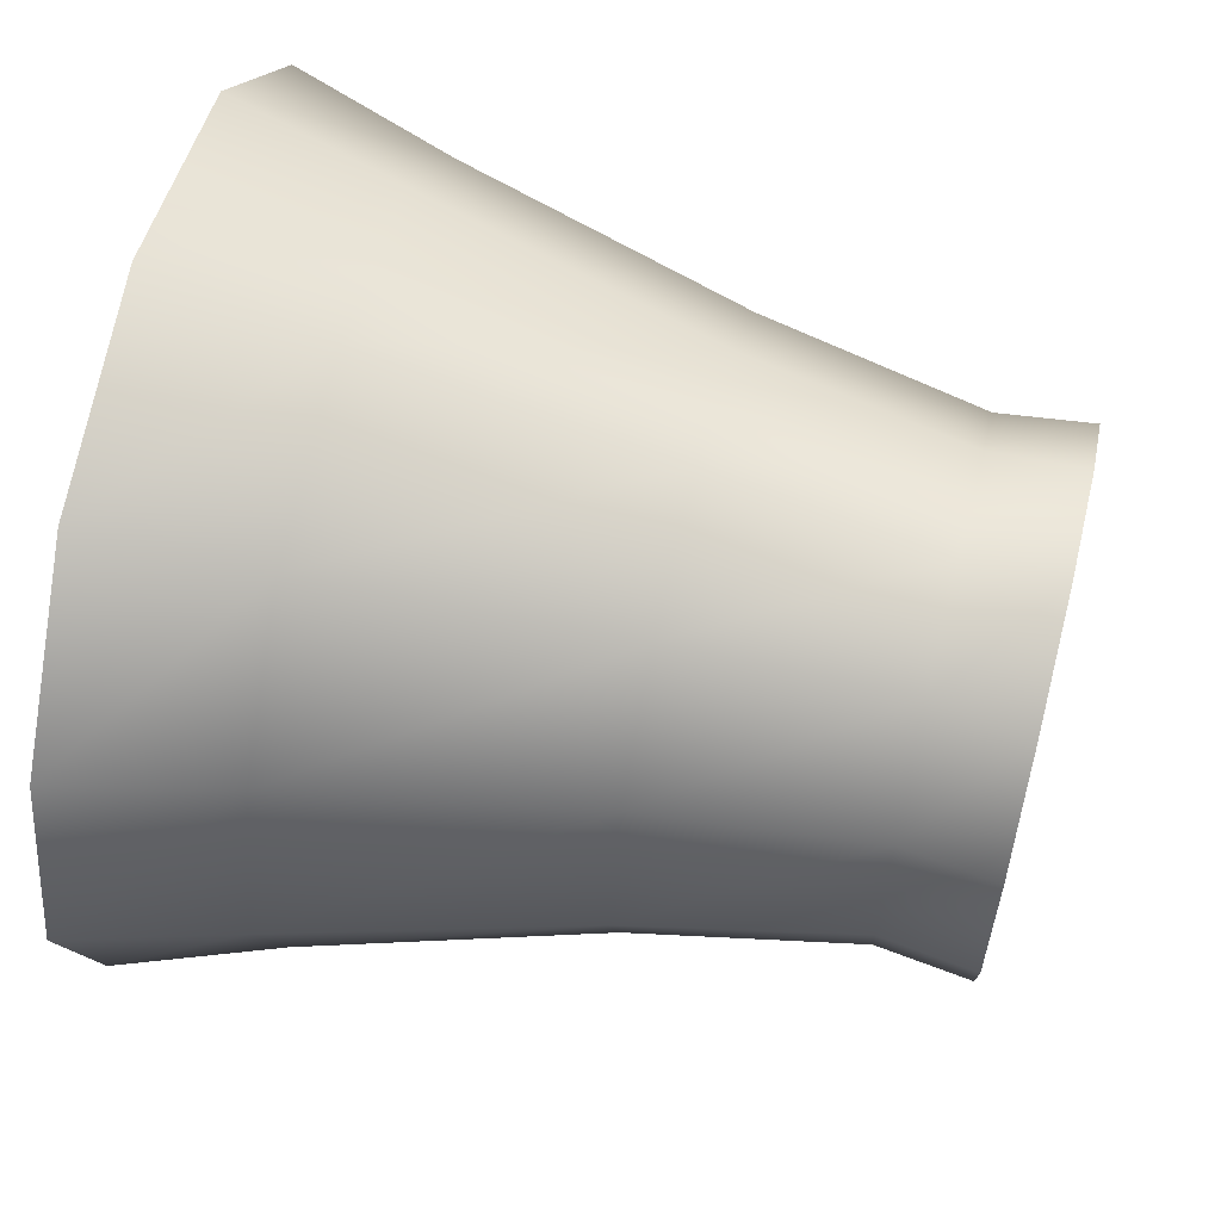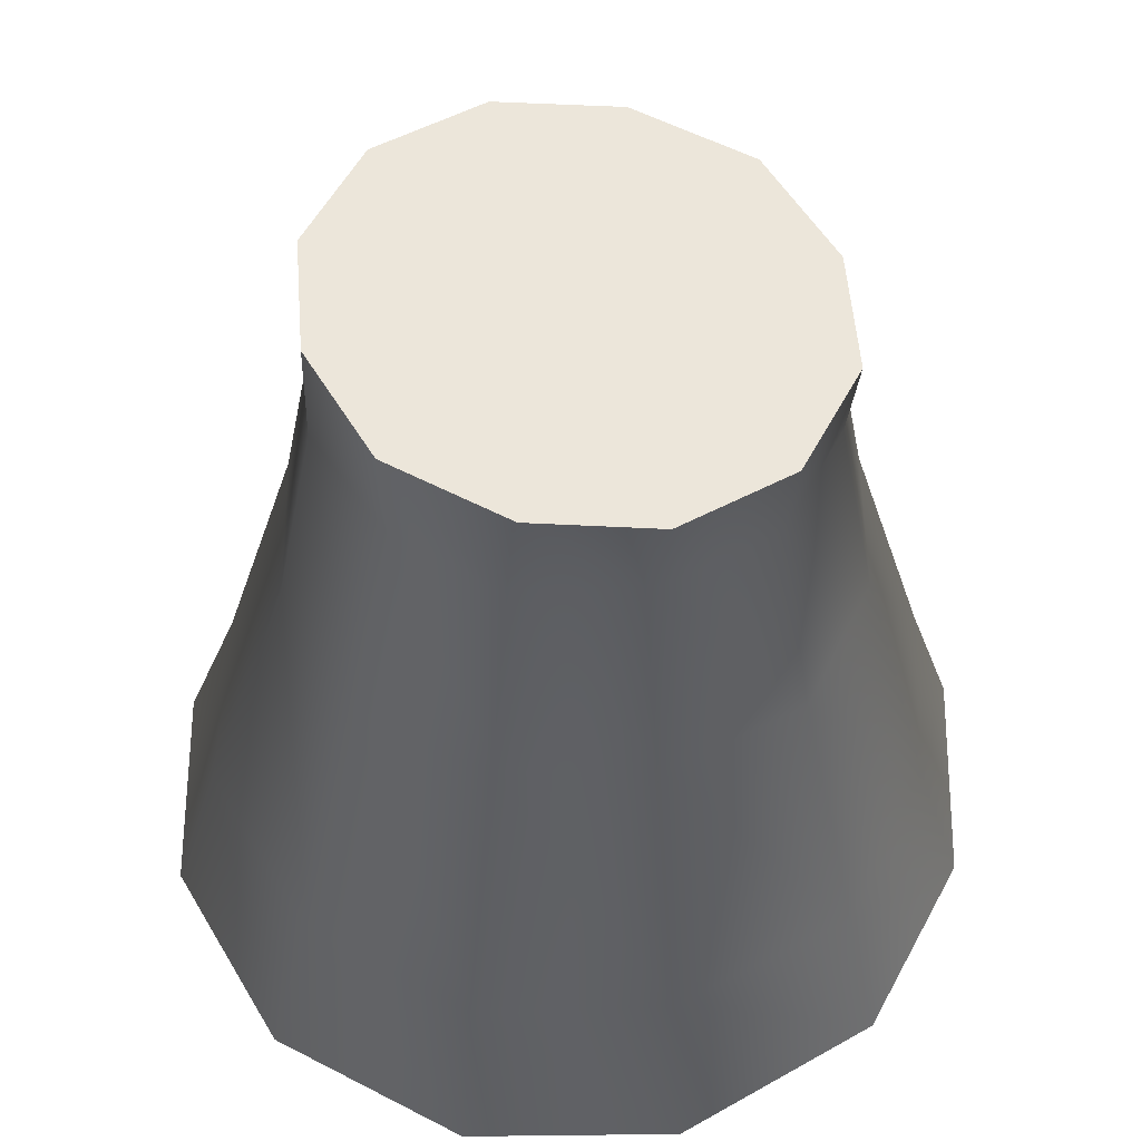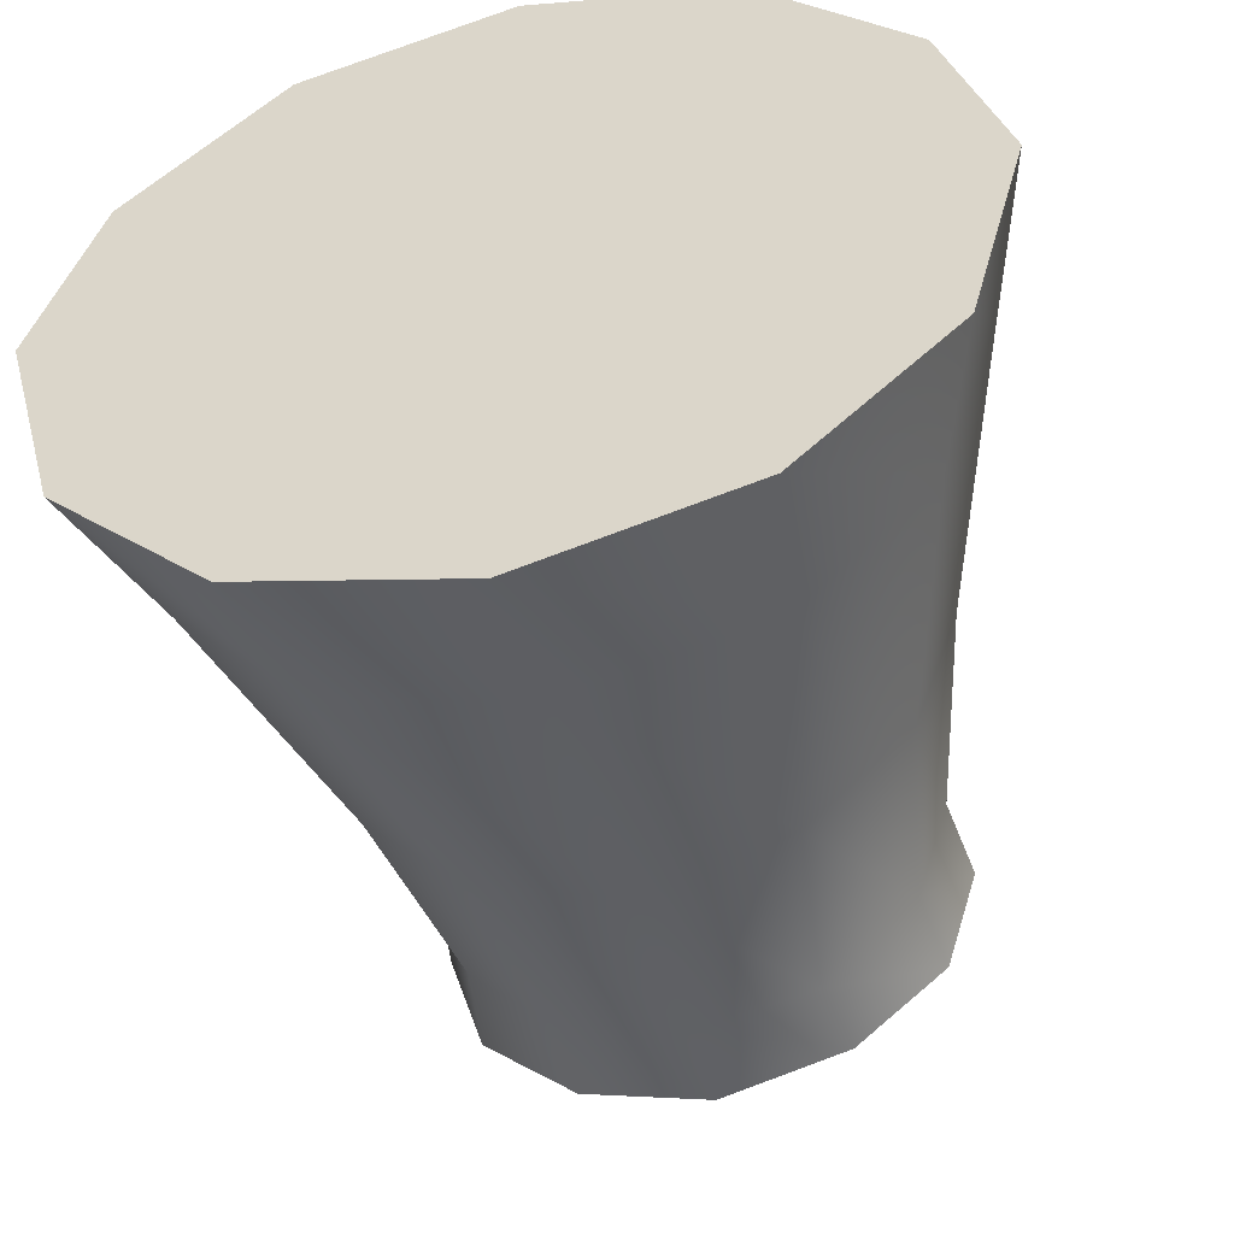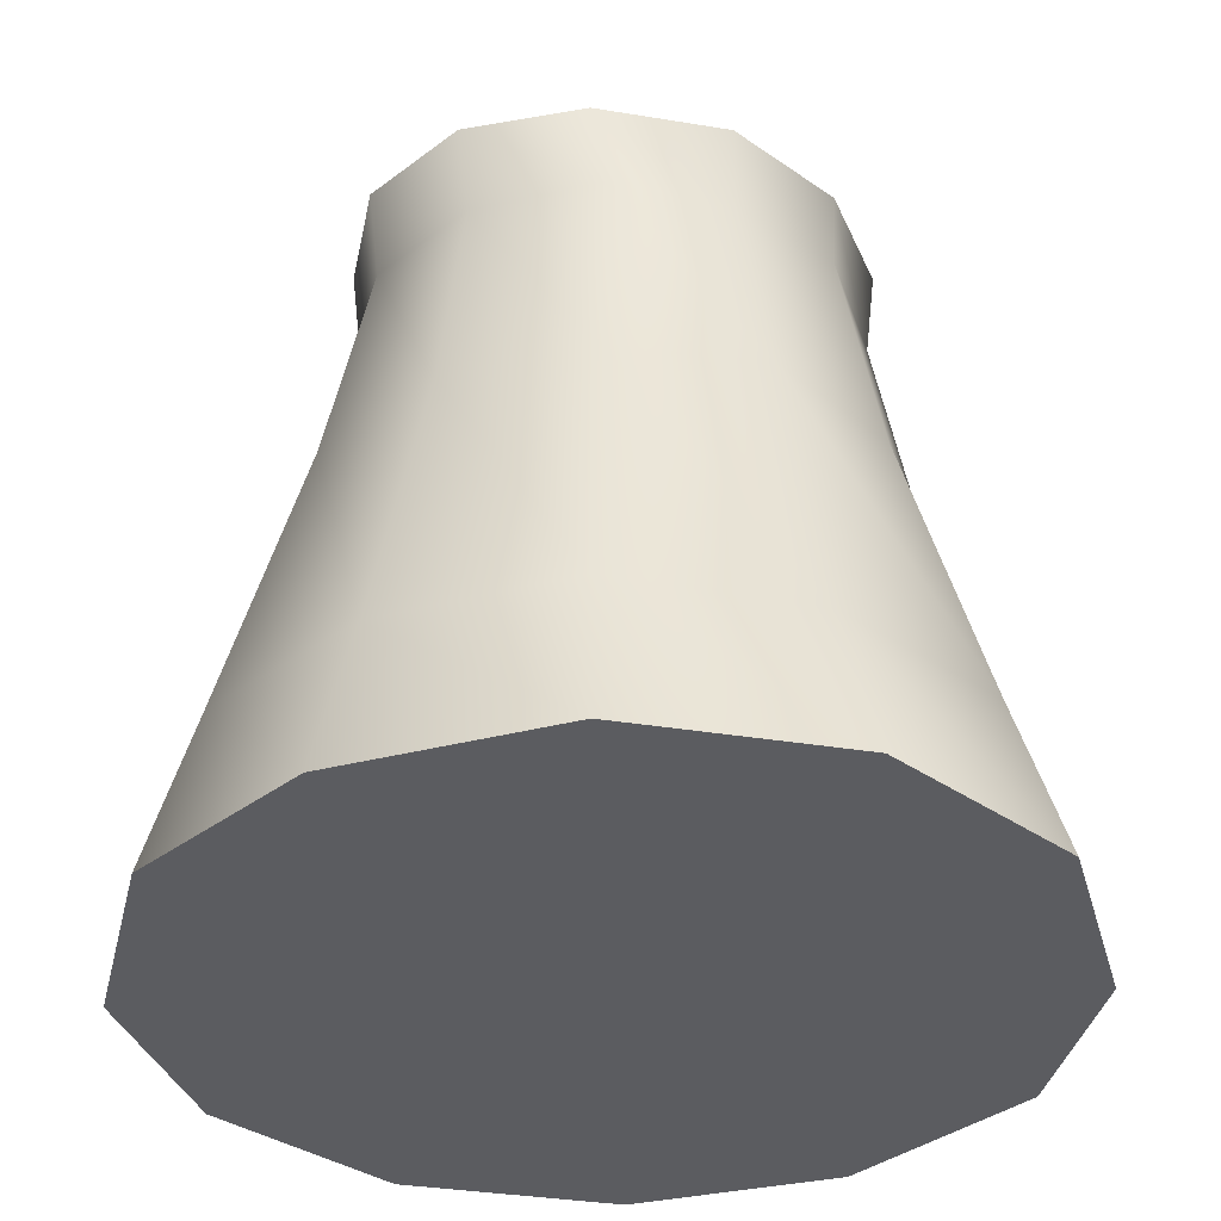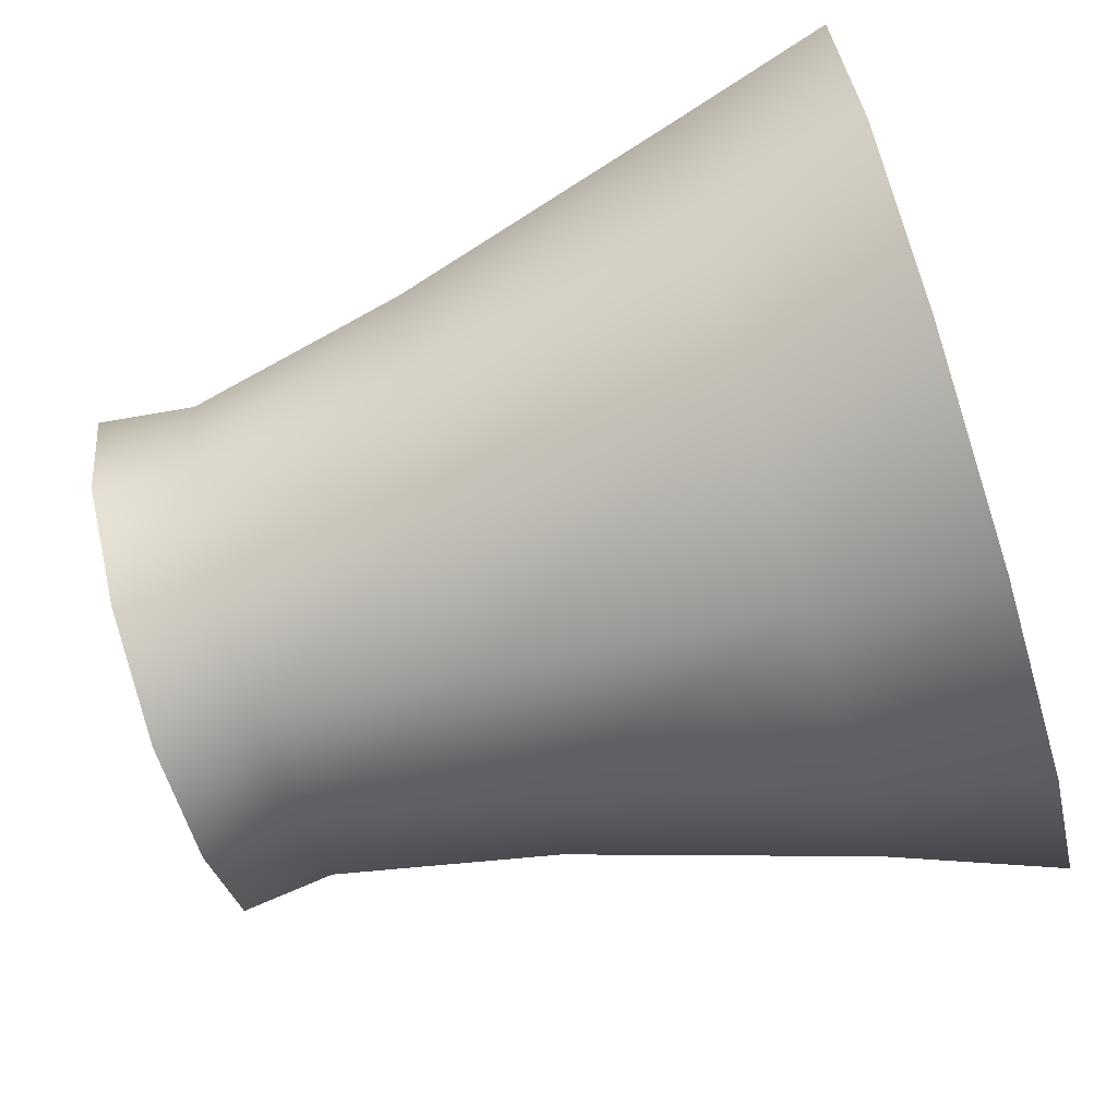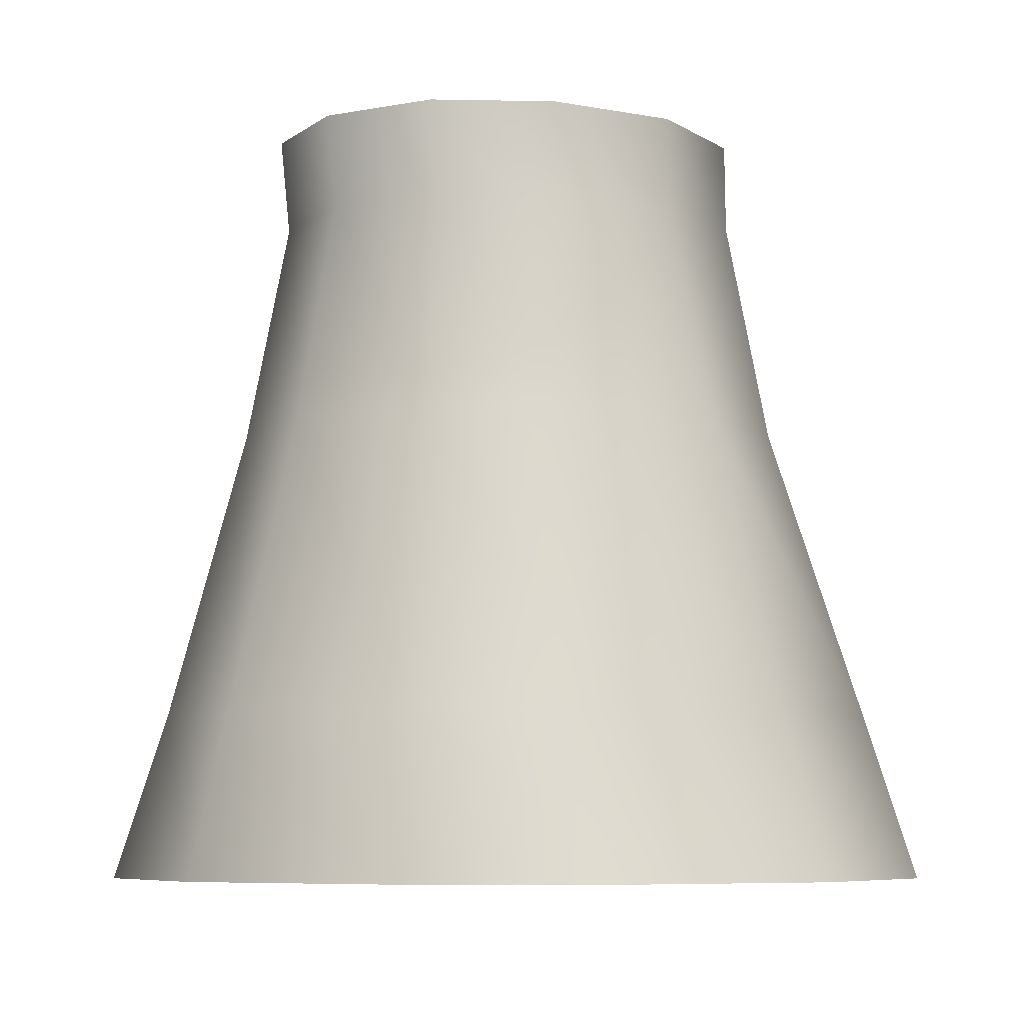
<metadata>
{"format":"obj","ext":"obj","renderer":"f3d","projection":"perspective","resolution":1024,"background":"white","views":[{"elev":63.7,"azim":104.1,"up":"+Z"},{"elev":54.5,"azim":-135.7,"up":"+Y"},{"elev":-51.4,"azim":13.4,"up":"+Z"},{"elev":-34.6,"azim":-27.9,"up":"+Y"},{"elev":-73.5,"azim":-73.2,"up":"+Z"},{"elev":-7.0,"azim":135.7,"up":"+Y"}]}
</metadata>
<code>
v 36 1 0
v 31 1 17
v 0 1 0
v 31 1 17
v 18 1 31
v 0 1 0
v 18 1 31
v 0 1 36
v 0 1 0
v 0 1 36
v -18 1 31
v 0 1 0
v -18 1 31
v -31 1 17
v 0 1 0
v -31 1 17
v -36 1 0
v 0 1 0
v -36 1 0
v -31 1 -19
v 0 1 0
v -31 1 -19
v -18 1 -32
v 0 1 0
v -18 1 -32
v 0 1 -37
v 0 1 0
v 0 1 -37
v 18 1 -32
v 0 1 0
v 18 1 -32
v 31 1 -19
v 0 1 0
v 31 1 -19
v 36 1 0
v 0 1 0
v 32 15 0
v 27 15 15
v 36 1 0
v 27 15 15
v 31 1 17
v 36 1 0
v 27 15 15
v 16 15 27
v 31 1 17
v 16 15 27
v 18 1 31
v 31 1 17
v 16 15 27
v 0 15 31
v 18 1 31
v 0 15 31
v 0 1 36
v 18 1 31
v 0 15 31
v -16 15 27
v 0 1 36
v -16 15 27
v -18 1 31
v 0 1 36
v -16 15 27
v -27 15 15
v -18 1 31
v -27 15 15
v -31 1 17
v -18 1 31
v -27 15 15
v -32 15 0
v -31 1 17
v -32 15 0
v -36 1 0
v -31 1 17
v -32 15 0
v -27 15 -16
v -36 1 0
v -27 15 -16
v -31 1 -19
v -36 1 0
v -27 15 -16
v -16 15 -28
v -31 1 -19
v -16 15 -28
v -18 1 -32
v -31 1 -19
v -16 15 -28
v 0 15 -32
v -18 1 -32
v 0 15 -32
v 0 1 -37
v -18 1 -32
v 0 15 -32
v 16 15 -28
v 0 1 -37
v 16 15 -28
v 18 1 -32
v 0 1 -37
v 16 15 -28
v 27 15 -16
v 18 1 -32
v 27 15 -16
v 31 1 -19
v 18 1 -32
v 27 15 -16
v 32 15 0
v 31 1 -19
v 32 15 0
v 36 1 0
v 31 1 -19
v 25 40 0
v 21 40 12
v 32 15 0
v 21 40 12
v 27 15 15
v 32 15 0
v 21 40 12
v 12 40 21
v 27 15 15
v 12 40 21
v 16 15 27
v 27 15 15
v 12 40 21
v 0 40 25
v 16 15 27
v 0 40 25
v 0 15 31
v 16 15 27
v 0 40 25
v -12 40 21
v 0 15 31
v -12 40 21
v -16 15 27
v 0 15 31
v -12 40 21
v -21 40 12
v -16 15 27
v -21 40 12
v -27 15 15
v -16 15 27
v -21 40 12
v -25 40 0
v -27 15 15
v -25 40 0
v -32 15 0
v -27 15 15
v -25 40 0
v -21 40 -12
v -32 15 0
v -21 40 -12
v -27 15 -16
v -32 15 0
v -21 40 -12
v -12 40 -21
v -27 15 -16
v -12 40 -21
v -16 15 -28
v -27 15 -16
v -12 40 -21
v 0 40 -25
v -16 15 -28
v 0 40 -25
v 0 15 -32
v -16 15 -28
v 0 40 -25
v 12 40 -21
v 0 15 -32
v 12 40 -21
v 16 15 -28
v 0 15 -32
v 12 40 -21
v 21 40 -12
v 16 15 -28
v 21 40 -12
v 27 15 -16
v 16 15 -28
v 21 40 -12
v 25 40 0
v 27 15 -16
v 25 40 0
v 32 15 0
v 27 15 -16
v 21 59 0
v 18 59 10
v 25 40 0
v 18 59 10
v 21 40 12
v 25 40 0
v 18 59 10
v 10 59 18
v 21 40 12
v 10 59 18
v 12 40 21
v 21 40 12
v 10 59 18
v 0 59 20
v 12 40 21
v 0 59 20
v 0 40 25
v 12 40 21
v 0 59 20
v -10 59 18
v 0 40 25
v -10 59 18
v -12 40 21
v 0 40 25
v -10 59 18
v -18 59 10
v -12 40 21
v -18 59 10
v -21 40 12
v -12 40 21
v -18 59 10
v -21 59 0
v -21 40 12
v -21 59 0
v -25 40 0
v -21 40 12
v -21 59 0
v -18 59 -10
v -25 40 0
v -18 59 -10
v -21 40 -12
v -25 40 0
v -18 59 -10
v -10 59 -18
v -21 40 -12
v -10 59 -18
v -12 40 -21
v -21 40 -12
v -10 59 -18
v 0 59 -20
v -12 40 -21
v 0 59 -20
v 0 40 -25
v -12 40 -21
v 0 59 -20
v 10 59 -18
v 0 40 -25
v 10 59 -18
v 12 40 -21
v 0 40 -25
v 10 59 -18
v 18 59 -10
v 12 40 -21
v 18 59 -10
v 21 40 -12
v 12 40 -21
v 18 59 -10
v 21 59 0
v 21 40 -12
v 21 59 0
v 25 40 0
v 21 40 -12
v 22 67 0
v 19 67 10
v 21 59 0
v 19 67 10
v 18 59 10
v 21 59 0
v 19 67 10
v 11 67 17
v 18 59 10
v 11 67 17
v 10 59 18
v 18 59 10
v 11 67 17
v 0 67 20
v 10 59 18
v 0 67 20
v 0 59 20
v 10 59 18
v 0 67 20
v -11 67 17
v 0 59 20
v -11 67 17
v -10 59 18
v 0 59 20
v -11 67 17
v -19 67 10
v -10 59 18
v -19 67 10
v -18 59 10
v -10 59 18
v -19 67 10
v -22 67 0
v -18 59 10
v -22 67 0
v -21 59 0
v -18 59 10
v -22 67 0
v -19 67 -10
v -21 59 0
v -19 67 -10
v -18 59 -10
v -21 59 0
v -19 67 -10
v -11 67 -17
v -18 59 -10
v -11 67 -17
v -10 59 -18
v -18 59 -10
v -11 67 -17
v 0 67 -20
v -10 59 -18
v 0 67 -20
v 0 59 -20
v -10 59 -18
v 0 67 -20
v 11 67 -17
v 0 59 -20
v 11 67 -17
v 10 59 -18
v 0 59 -20
v 11 67 -17
v 19 67 -10
v 10 59 -18
v 19 67 -10
v 18 59 -10
v 10 59 -18
v 19 67 -10
v 22 67 0
v 18 59 -10
v 22 67 0
v 21 59 0
v 18 59 -10
v 19 67 10
v 22 67 0
v 0 67 0
v 11 67 17
v 19 67 10
v 0 67 0
v 0 67 20
v 11 67 17
v 0 67 0
v -11 67 17
v 0 67 20
v 0 67 0
v -19 67 10
v -11 67 17
v 0 67 0
v -22 67 0
v -19 67 10
v 0 67 0
v -19 67 -10
v -22 67 0
v 0 67 0
v -11 67 -17
v -19 67 -10
v 0 67 0
v 0 67 -20
v -11 67 -17
v 0 67 0
v 11 67 -17
v 0 67 -20
v 0 67 0
v 19 67 -10
v 11 67 -17
v 0 67 0
v 22 67 0
v 19 67 -10
v 0 67 0
f 1 2 3
f 4 5 6
f 7 8 9
f 10 11 12
f 13 14 15
f 16 17 18
f 19 20 21
f 22 23 24
f 25 26 27
f 28 29 30
f 31 32 33
f 34 35 36
f 37 38 39
f 40 41 42
f 43 44 45
f 46 47 48
f 49 50 51
f 52 53 54
f 55 56 57
f 58 59 60
f 61 62 63
f 64 65 66
f 67 68 69
f 70 71 72
f 73 74 75
f 76 77 78
f 79 80 81
f 82 83 84
f 85 86 87
f 88 89 90
f 91 92 93
f 94 95 96
f 97 98 99
f 100 101 102
f 103 104 105
f 106 107 108
f 109 110 111
f 112 113 114
f 115 116 117
f 118 119 120
f 121 122 123
f 124 125 126
f 127 128 129
f 130 131 132
f 133 134 135
f 136 137 138
f 139 140 141
f 142 143 144
f 145 146 147
f 148 149 150
f 151 152 153
f 154 155 156
f 157 158 159
f 160 161 162
f 163 164 165
f 166 167 168
f 169 170 171
f 172 173 174
f 175 176 177
f 178 179 180
f 181 182 183
f 184 185 186
f 187 188 189
f 190 191 192
f 193 194 195
f 196 197 198
f 199 200 201
f 202 203 204
f 205 206 207
f 208 209 210
f 211 212 213
f 214 215 216
f 217 218 219
f 220 221 222
f 223 224 225
f 226 227 228
f 229 230 231
f 232 233 234
f 235 236 237
f 238 239 240
f 241 242 243
f 244 245 246
f 247 248 249
f 250 251 252
f 253 254 255
f 256 257 258
f 259 260 261
f 262 263 264
f 265 266 267
f 268 269 270
f 271 272 273
f 274 275 276
f 277 278 279
f 280 281 282
f 283 284 285
f 286 287 288
f 289 290 291
f 292 293 294
f 295 296 297
f 298 299 300
f 301 302 303
f 304 305 306
f 307 308 309
f 310 311 312
f 313 314 315
f 316 317 318
f 319 320 321
f 322 323 324
f 325 326 327
f 328 329 330
f 331 332 333
f 334 335 336
f 337 338 339
f 340 341 342
f 343 344 345
f 346 347 348
f 349 350 351
f 352 353 354
f 355 356 357
f 358 359 360

</code>
